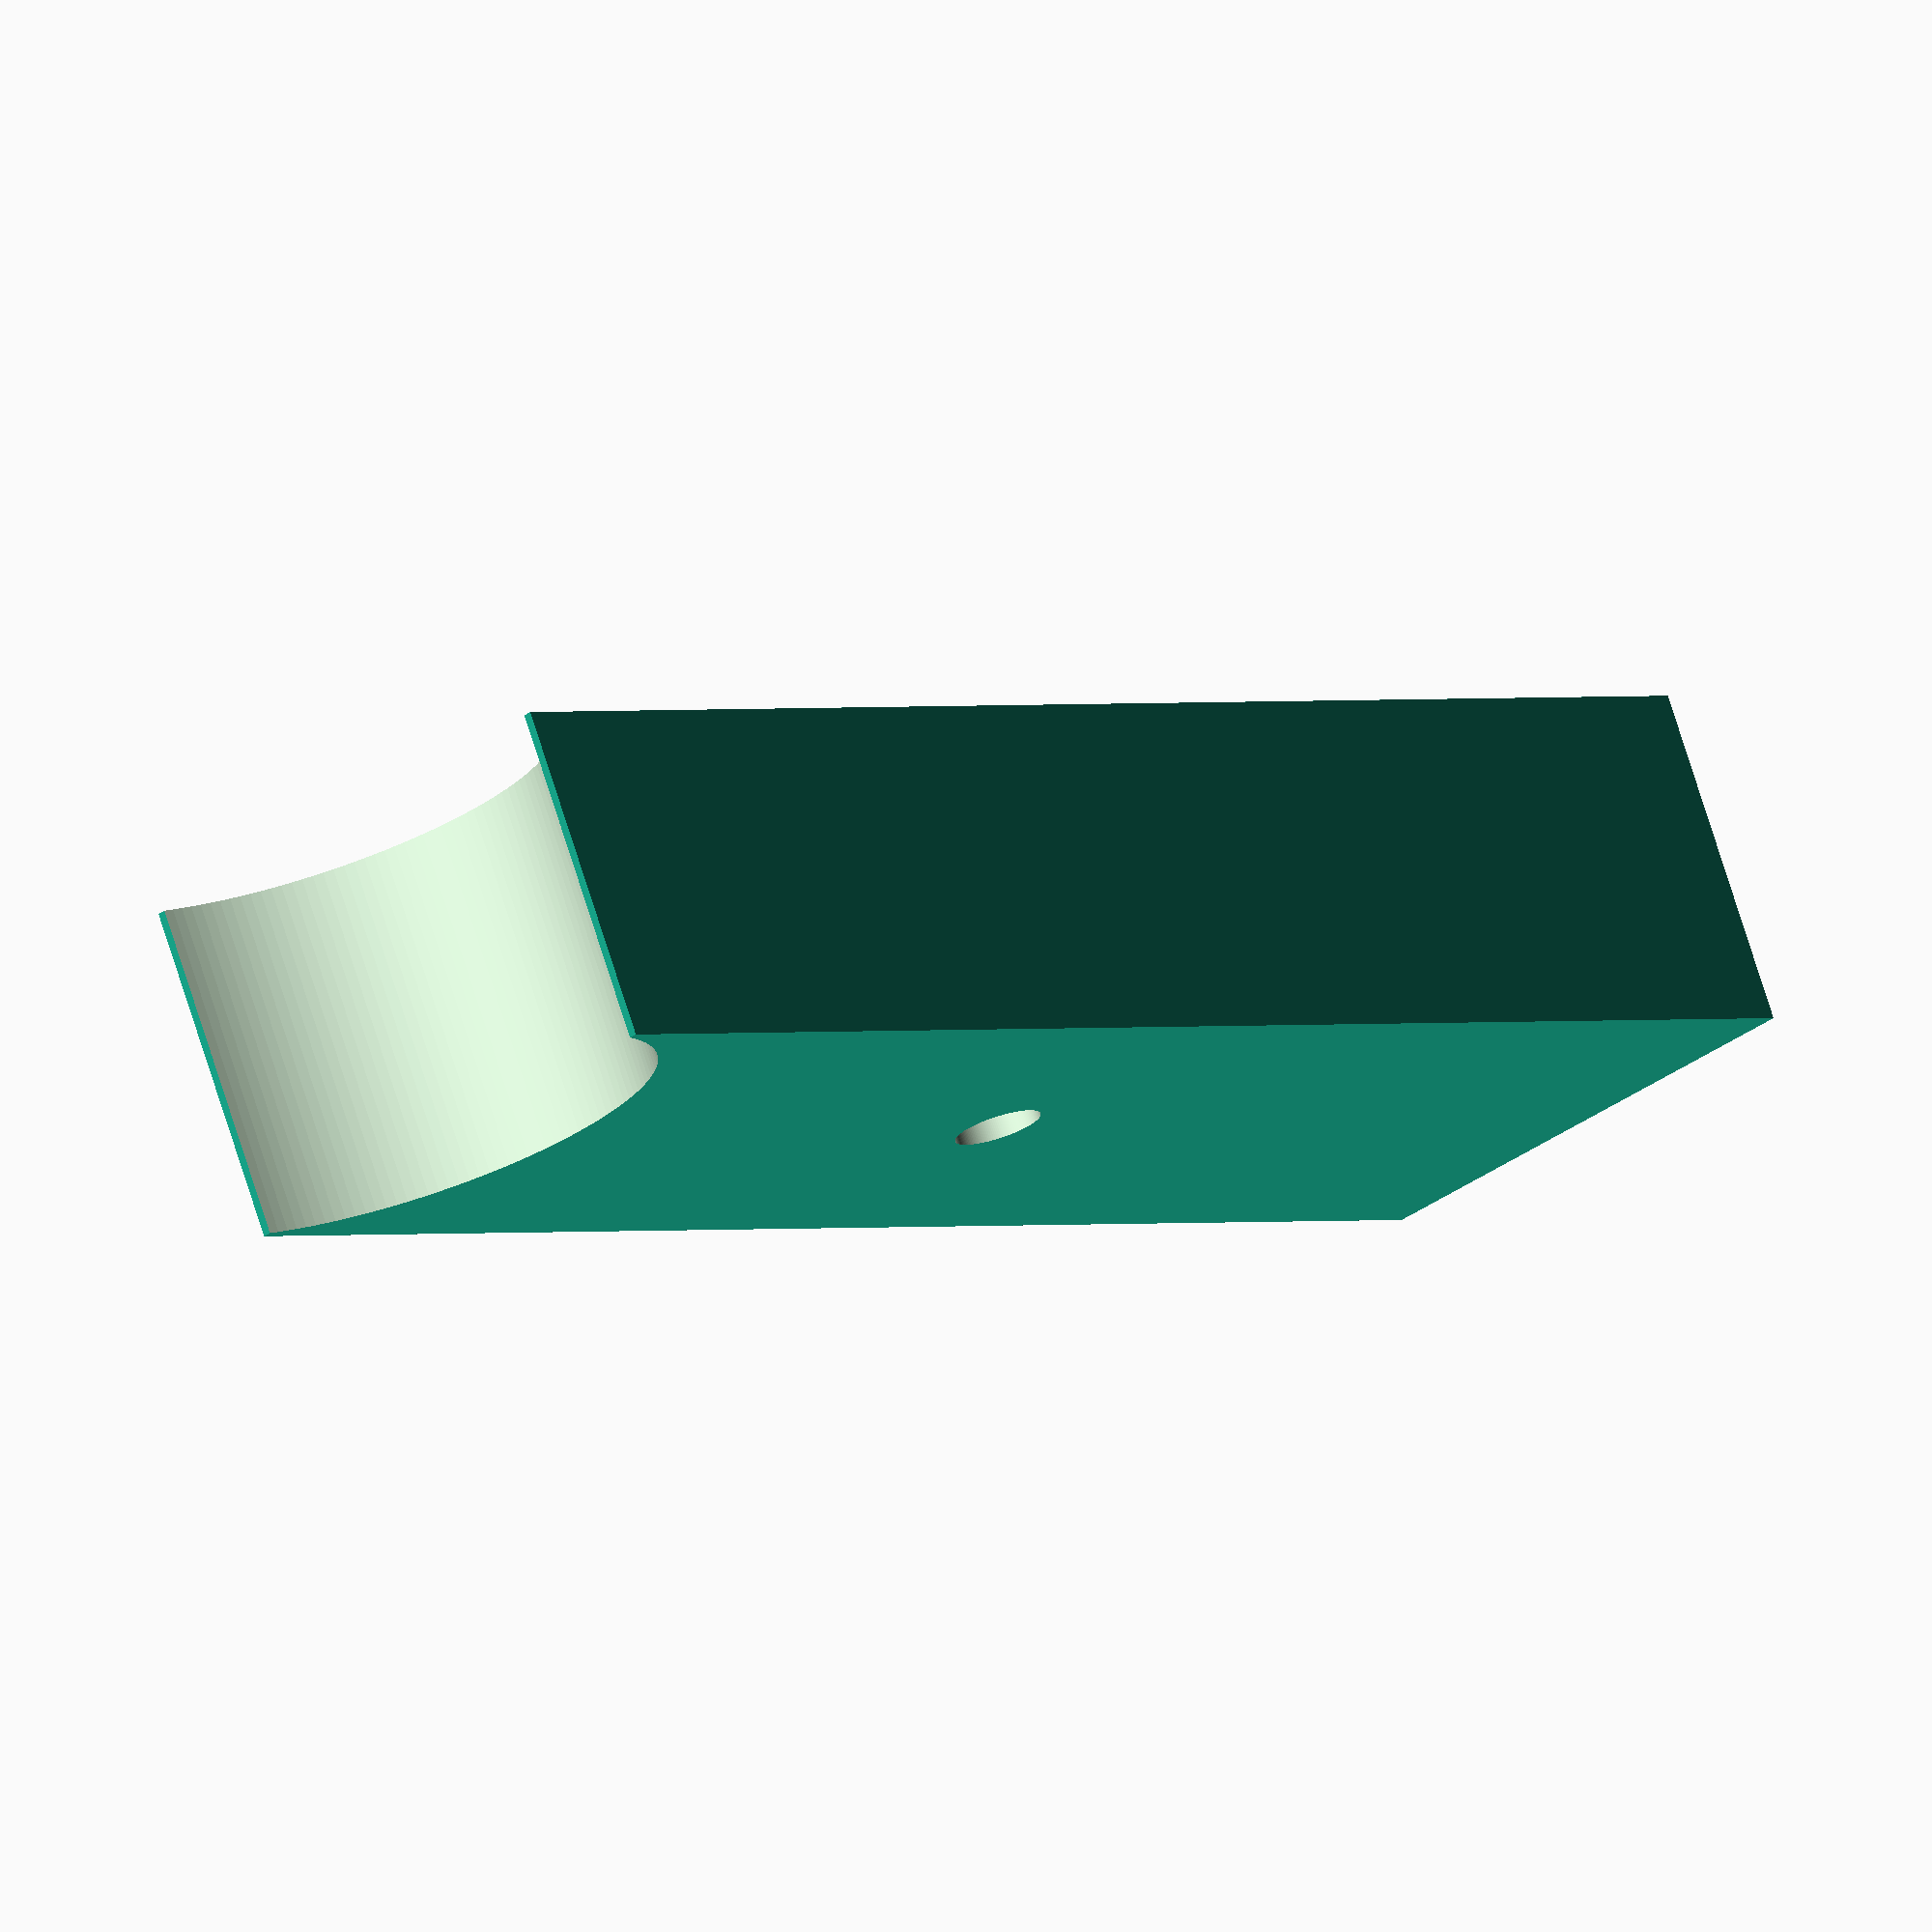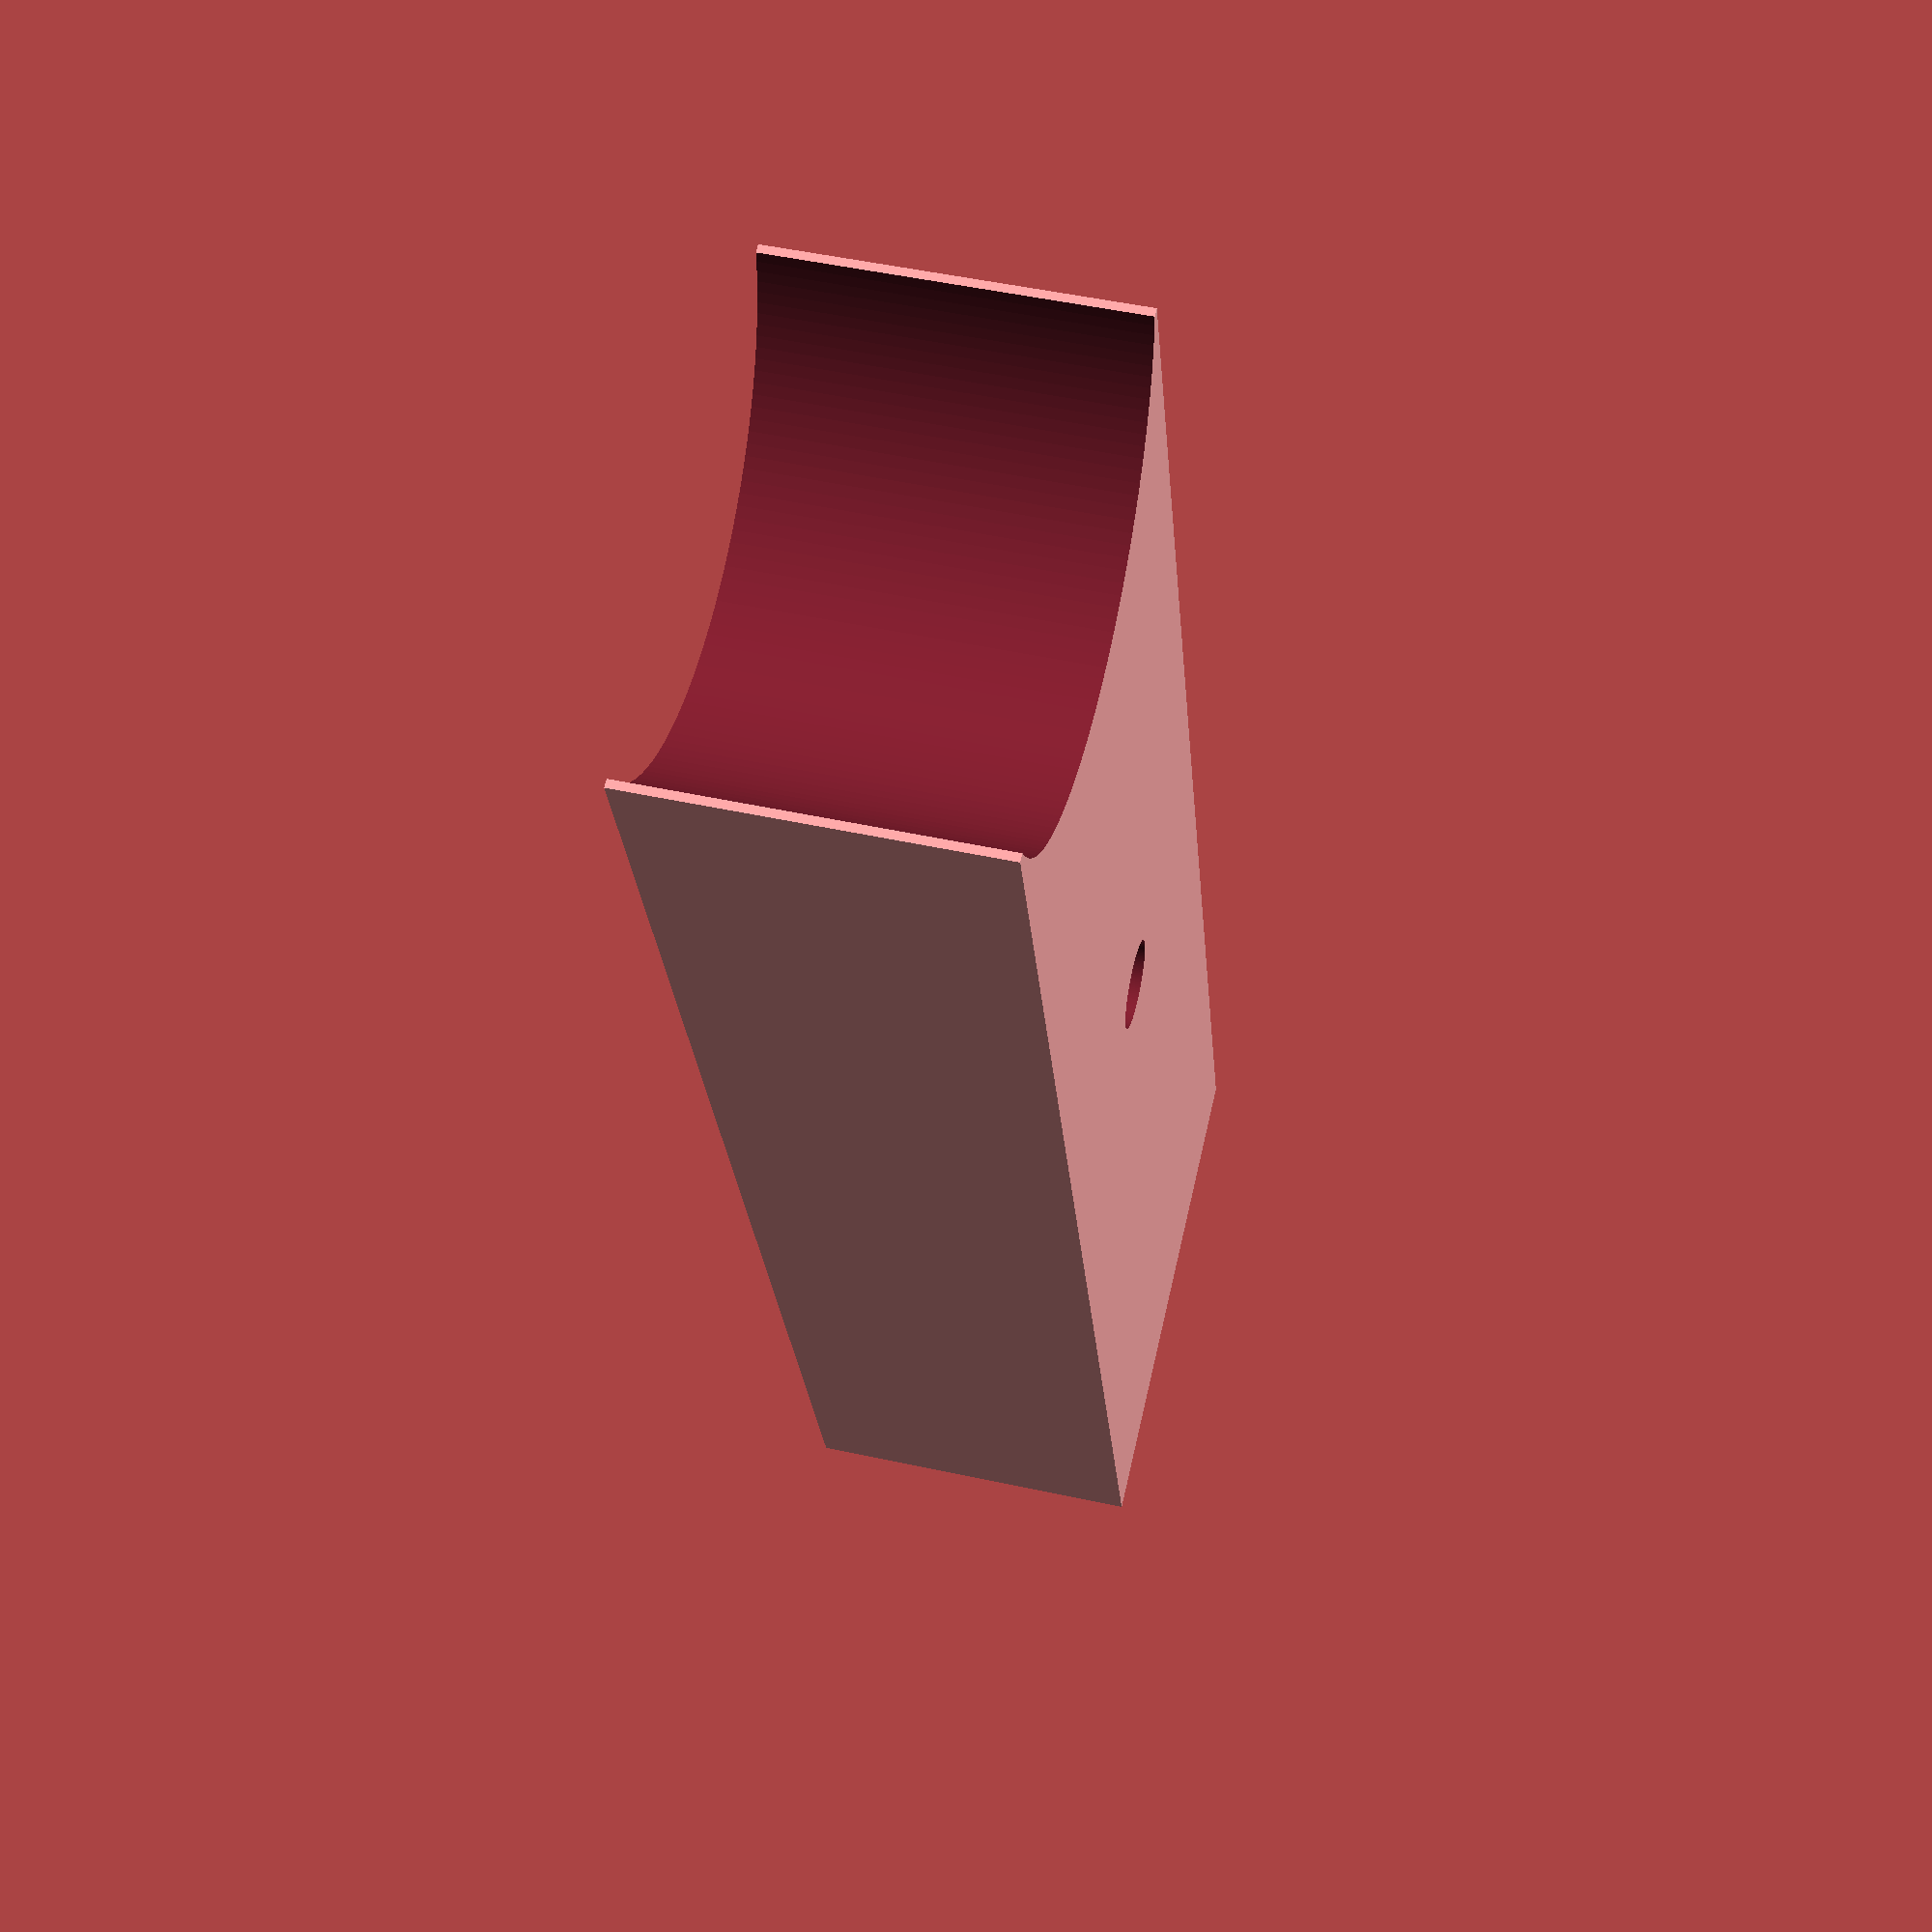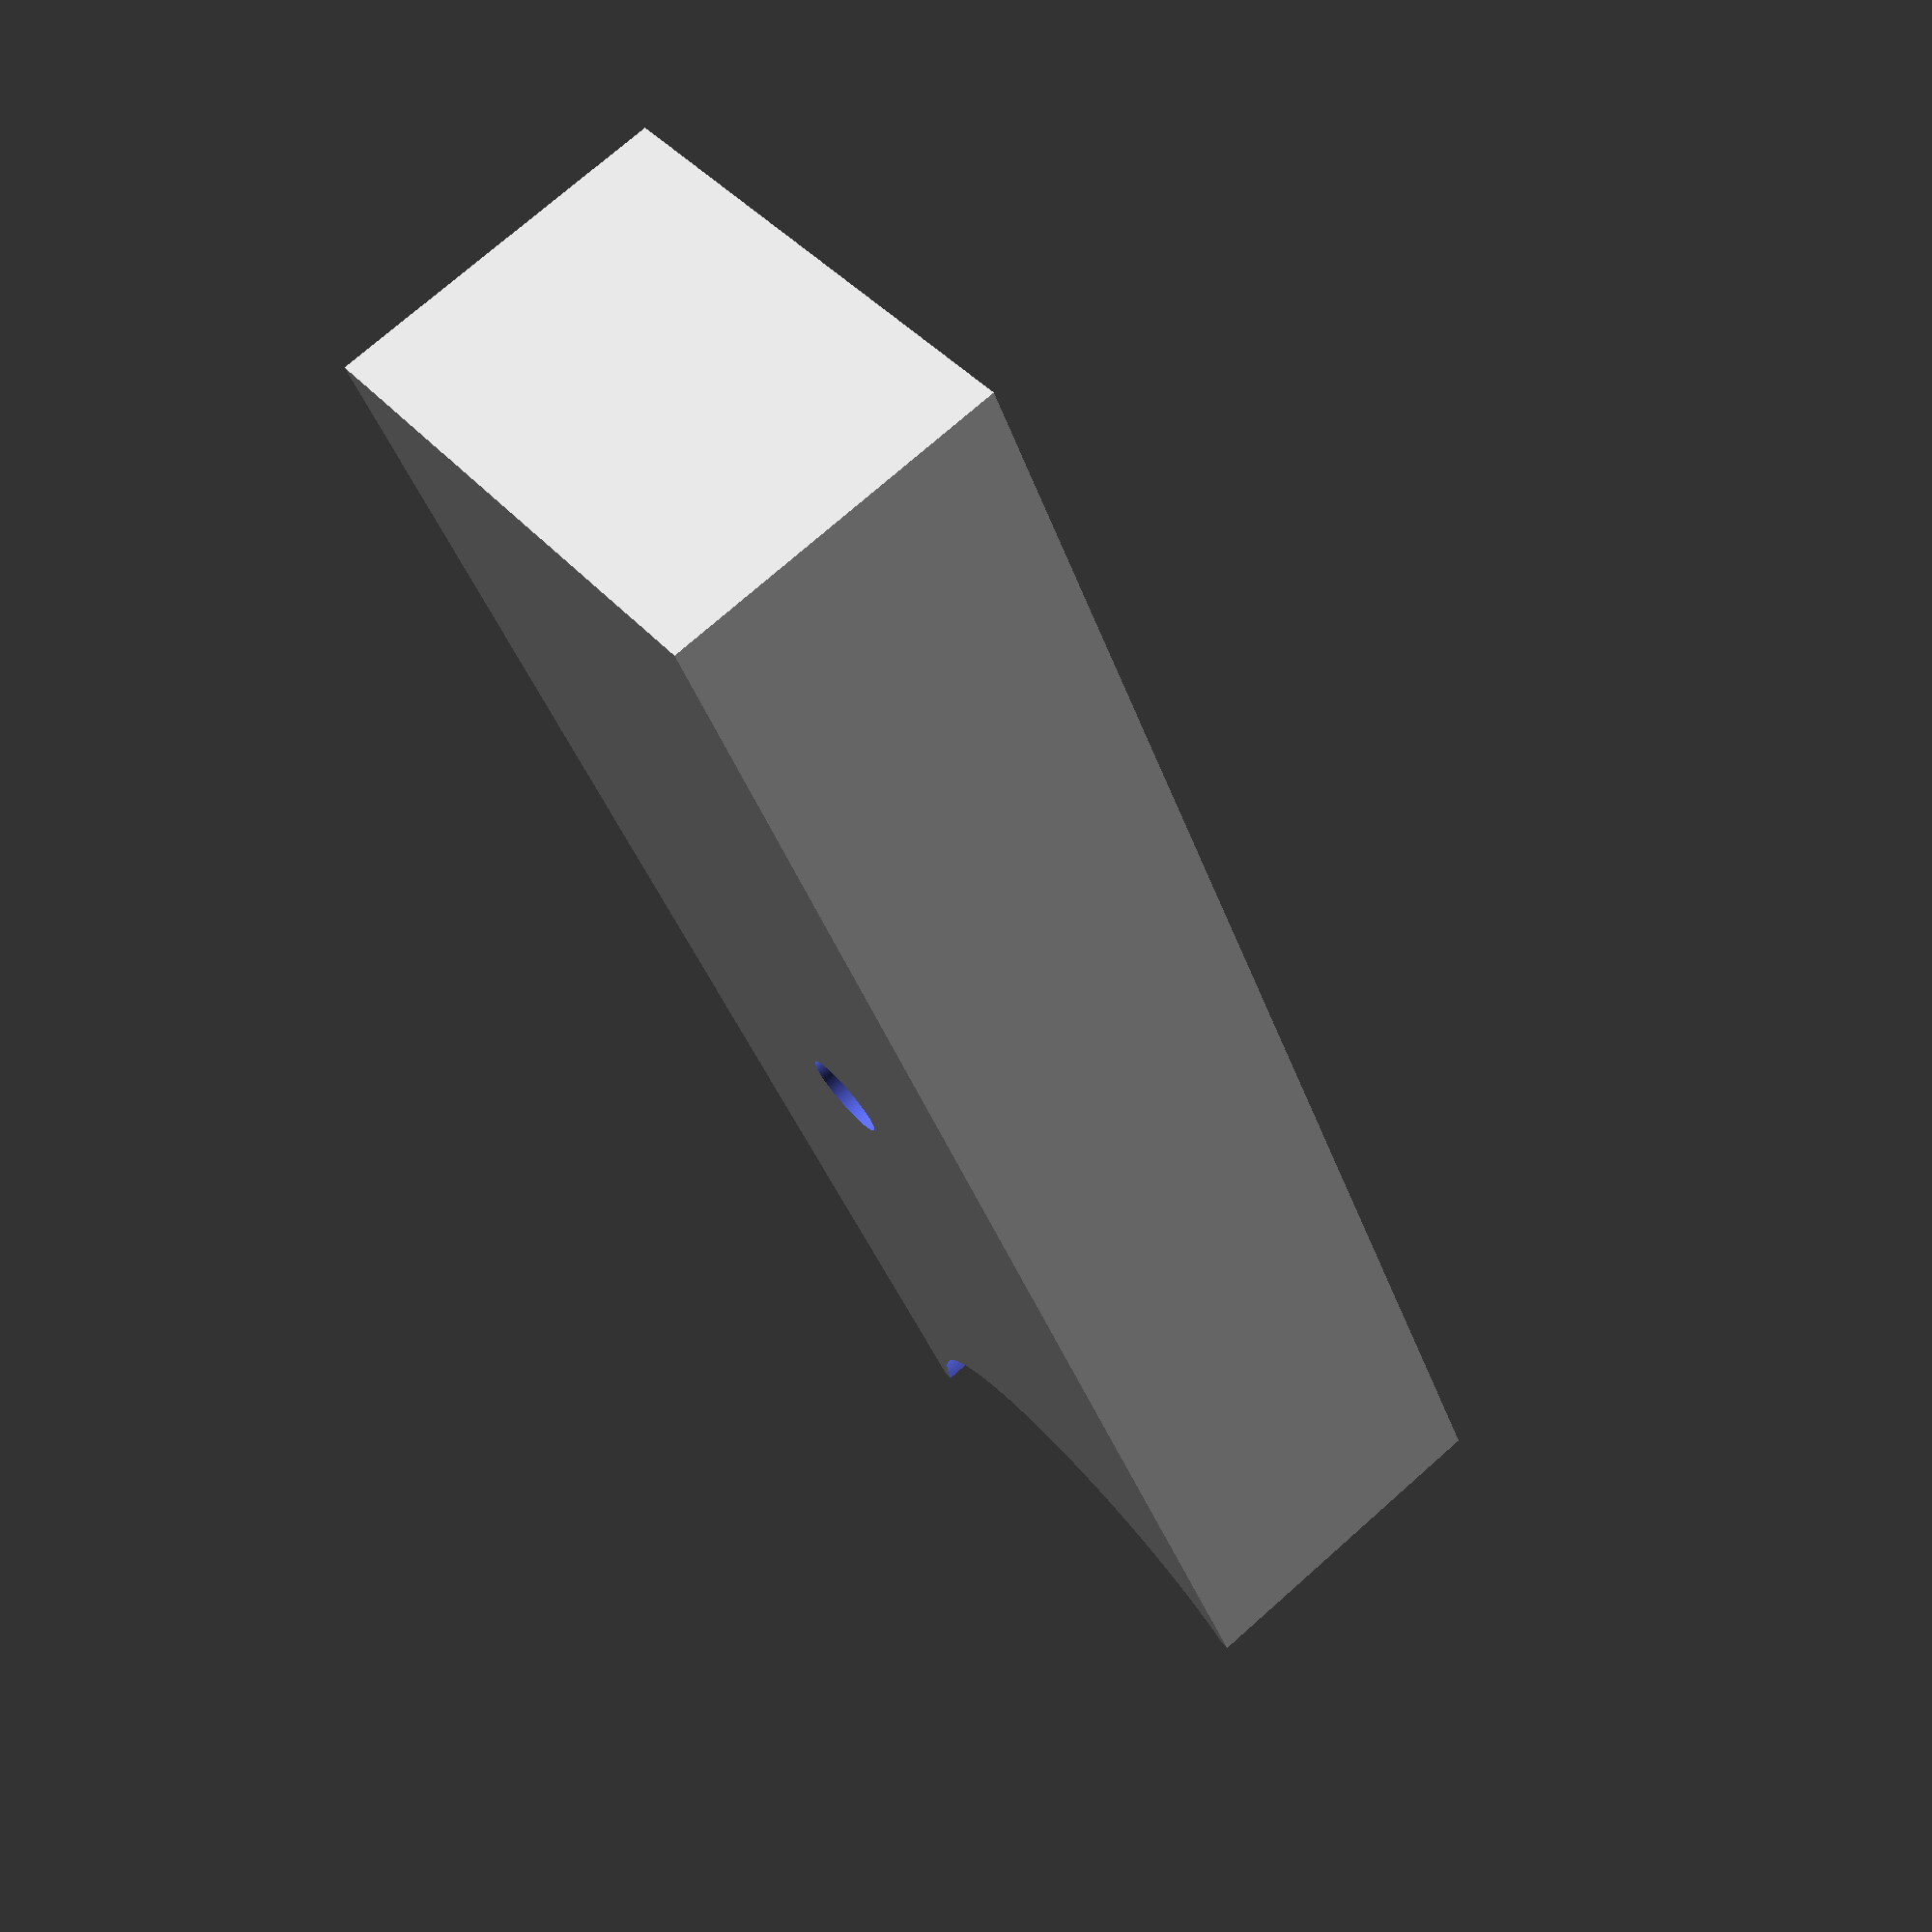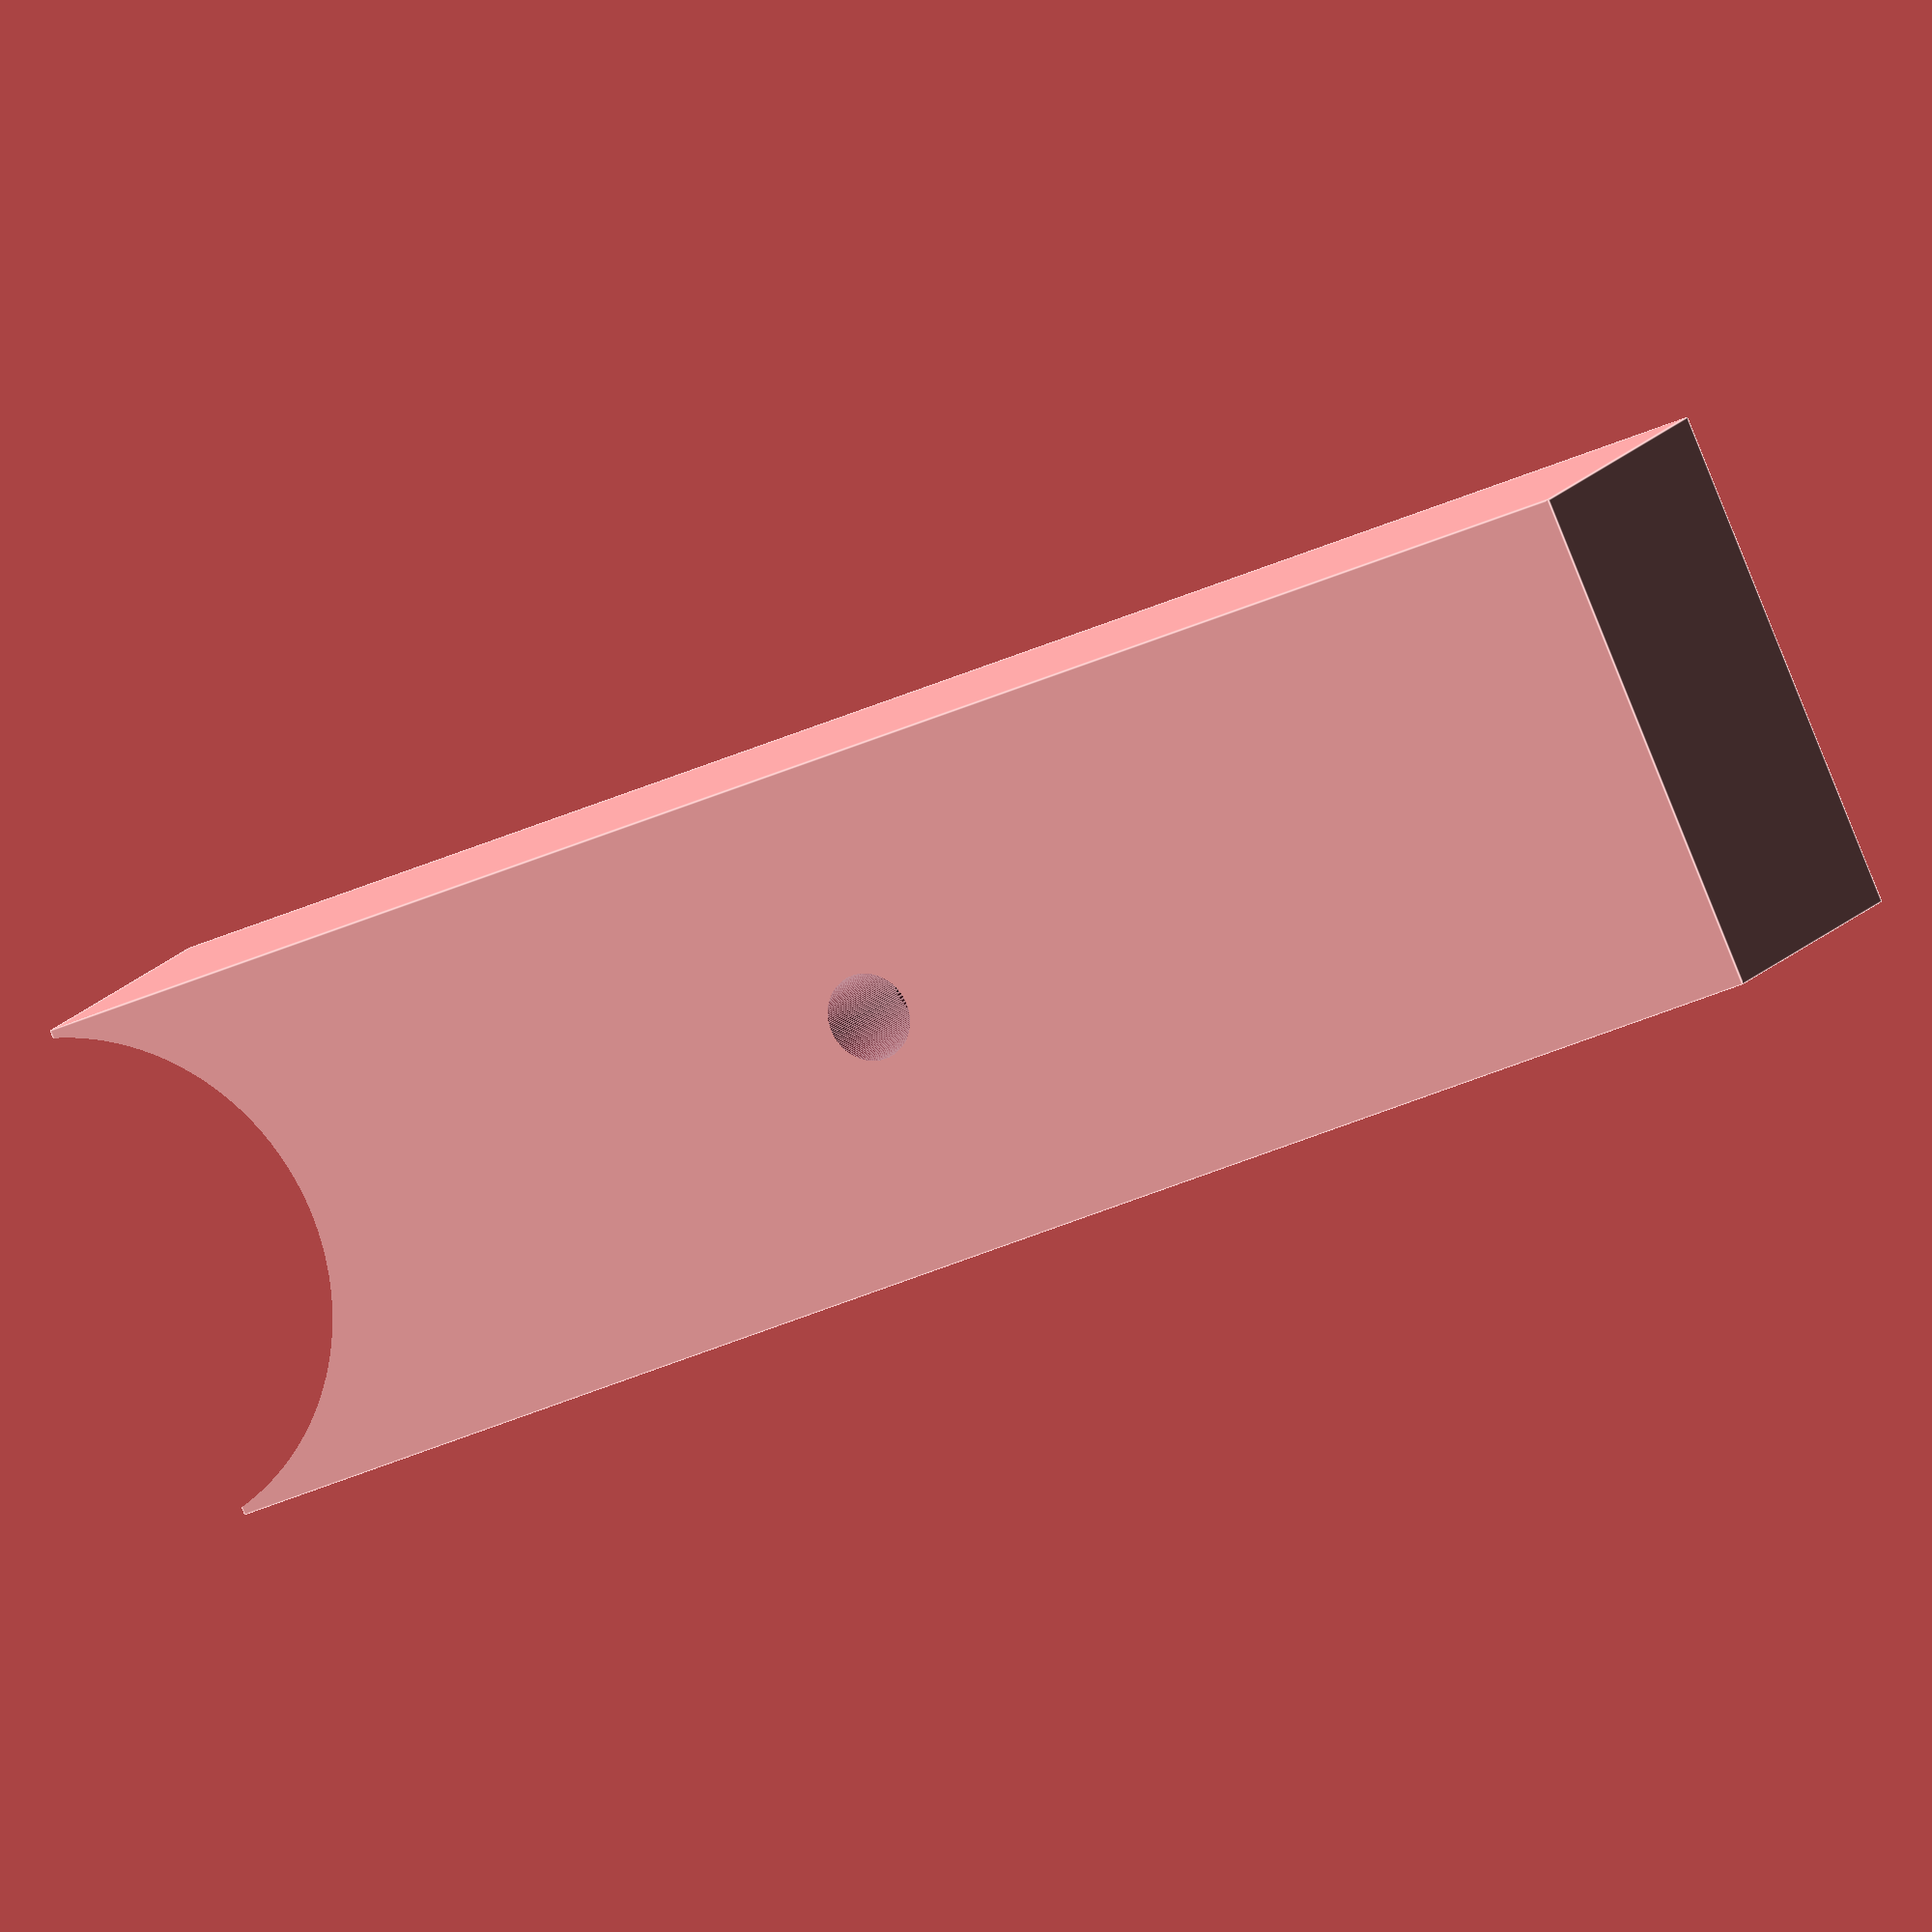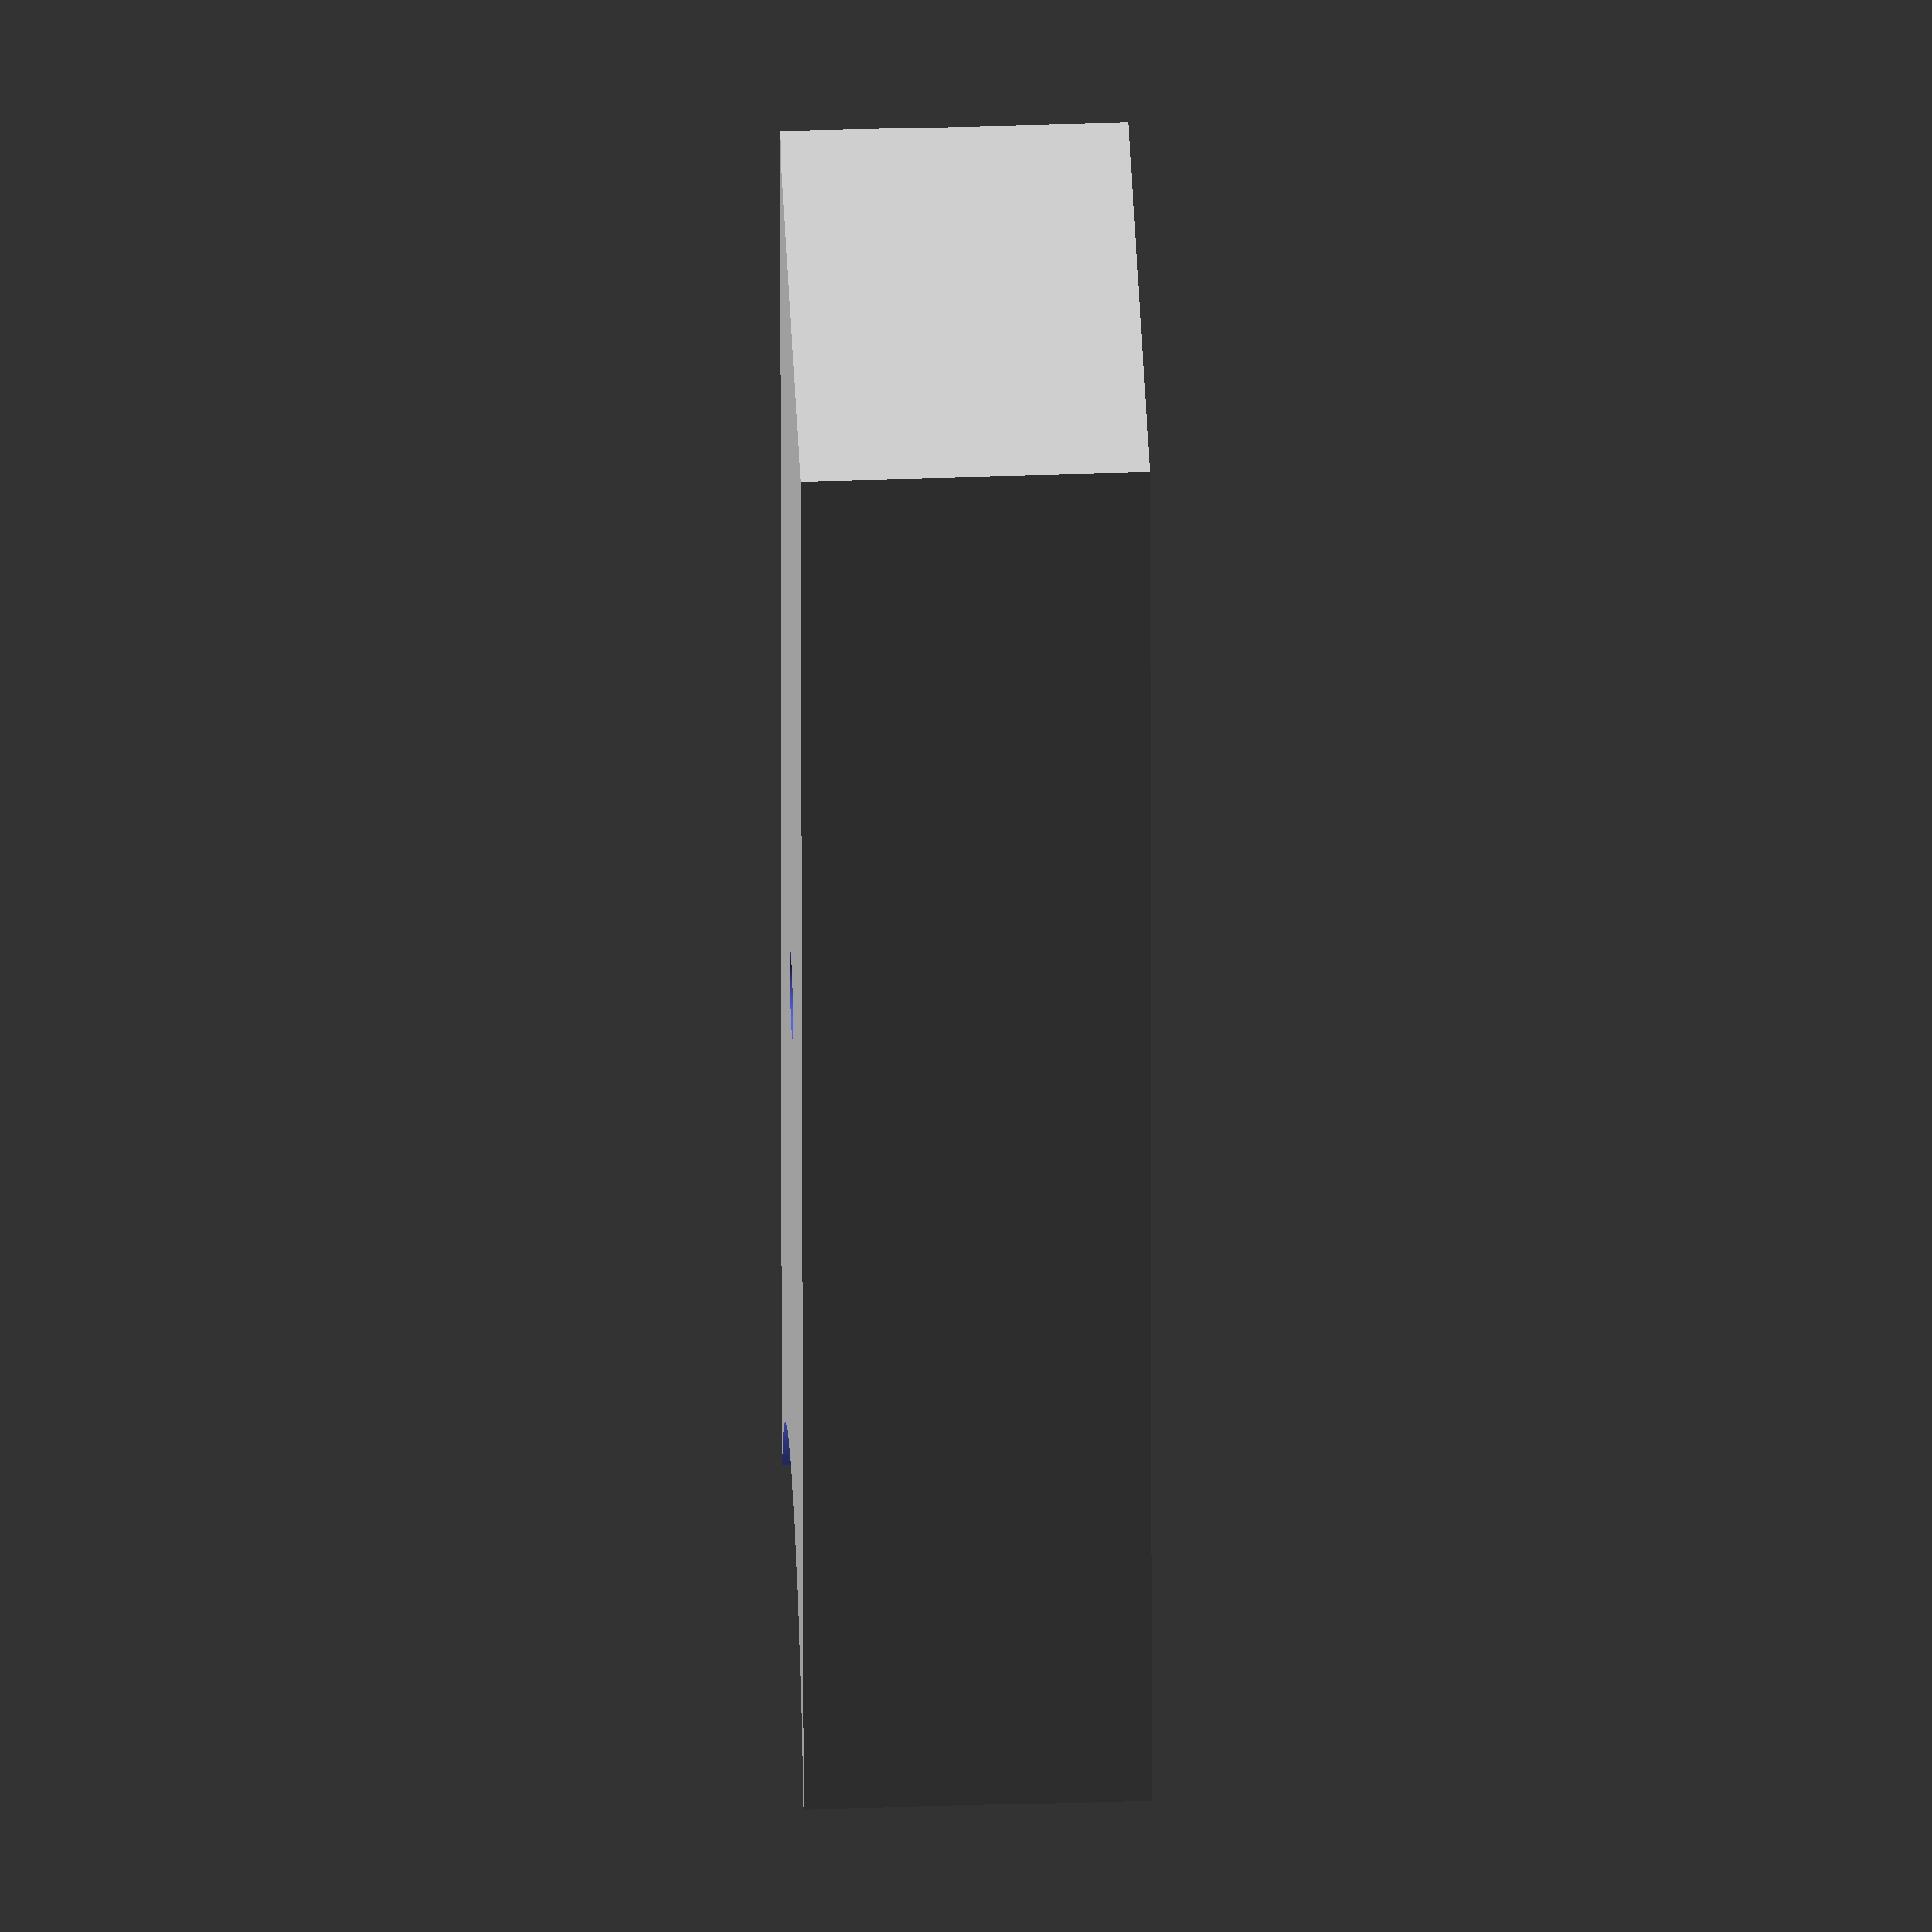
<openscad>



/* [Support Info] */

// bar diameter + 2*tolerance
wood_diam = 19.8; // 0.1

// Box length (inner space) (mm)
support_height = 70;
// 70mm -> Print 2 (first uper)
// 74mm -> Print 2 (first mid)
// 80mm -> Print 2 (first lower)
// 63mm -> Print 2 (second uper)
// 60mm -> Print 2 (second mid)
// 90mm -> Print 2 (second lower)
// 35mm -> Print 2 (third uper)
// 80mm -> Print 2 (third mid)
// 100mm -> Print 2 (third lower)

screw_diam = 3.4;

screw_head_diam = 6.5;

/* [Printer settings] */
// Printer tolerance. Printers are not perfect, pieces need a bit of margin to fit. (mm)
tolerance = 0.4;

/* [Other] */

// $fn resolution
fn = 150;


rotate(a = 90, v = [1,0,0]) 
difference() 
{
    cube(size = [wood_diam, wood_diam*2/3, support_height-wood_diam/8]);

    translate(v = [wood_diam/2, wood_diam + tolerance, support_height]) 
    rotate(a = 90, v = [1,0,0]) 
    cylinder(h = wood_diam + tolerance * 2, r = wood_diam/2, $fn = fn);

    translate(v = [wood_diam/2, -tolerance, support_height/2]) 
    rotate(a = 90, v = [-1,0,0]) 
    union()
    {
        cylinder(h = wood_diam + tolerance * 2, r = screw_diam/2, $fn = fn);
        translate(v = [0,0, wood_diam/3]) 
        cylinder(h = wood_diam/2 + tolerance * 2, r = screw_head_diam/2, $fn = fn);
    }
}

</openscad>
<views>
elev=284.5 azim=221.9 roll=162.4 proj=o view=solid
elev=131.2 azim=18.5 roll=76.3 proj=p view=solid
elev=285.7 azim=26.4 roll=228.5 proj=p view=wireframe
elev=345.0 azim=293.9 roll=203.5 proj=o view=edges
elev=315.7 azim=2.3 roll=267.7 proj=o view=wireframe
</views>
